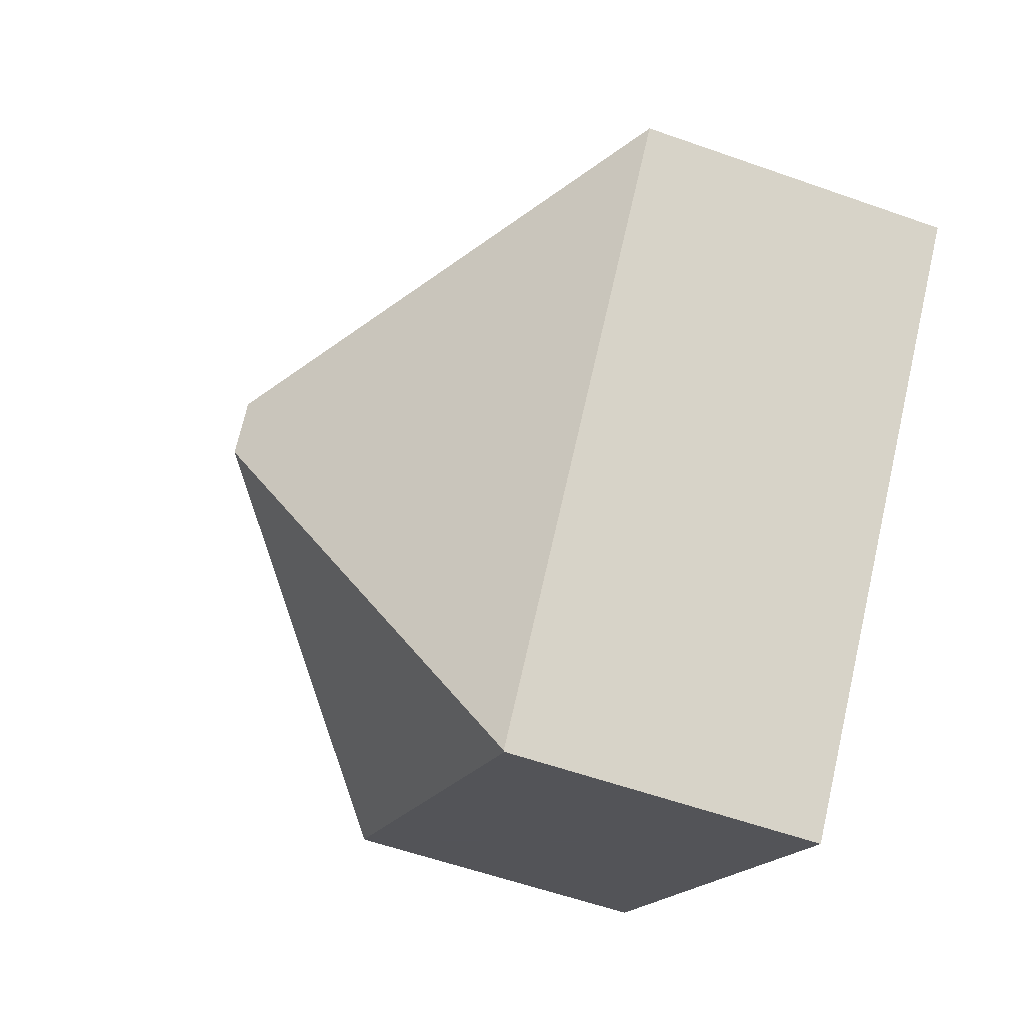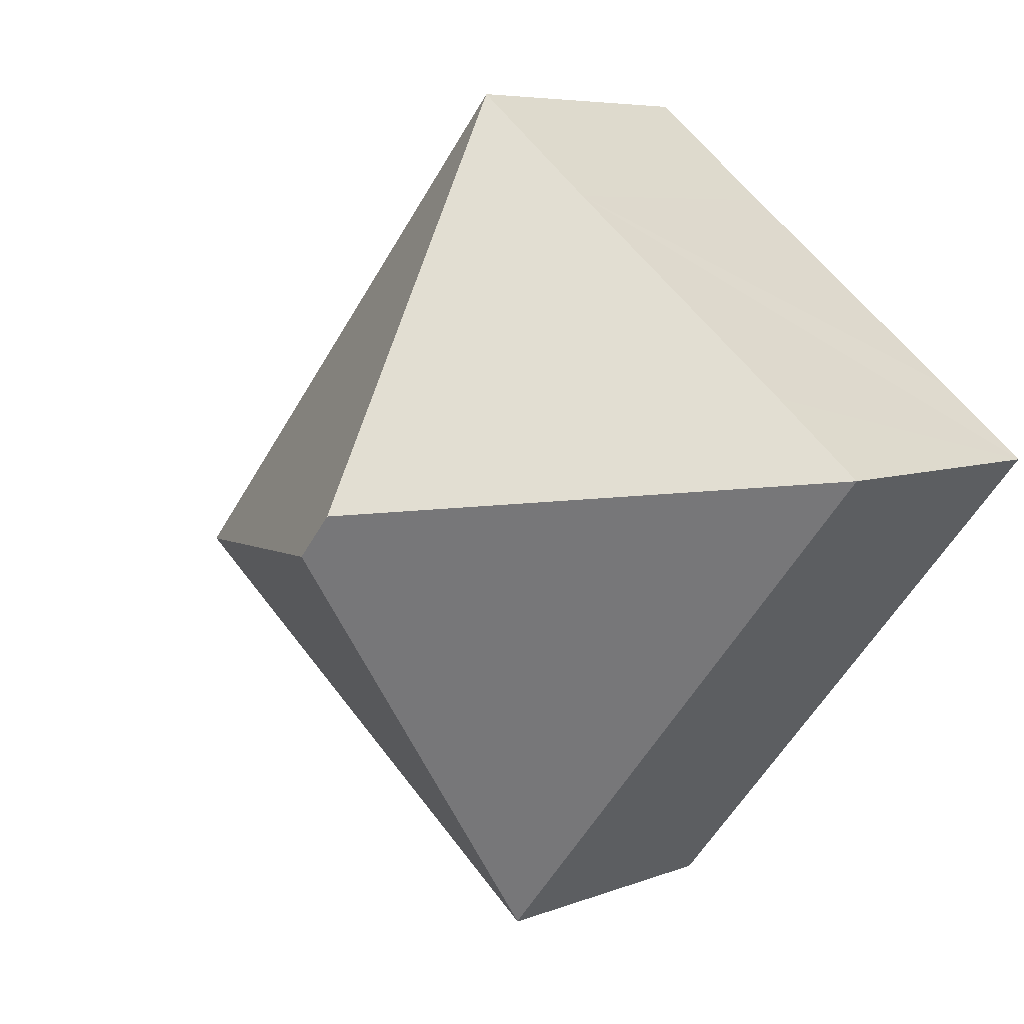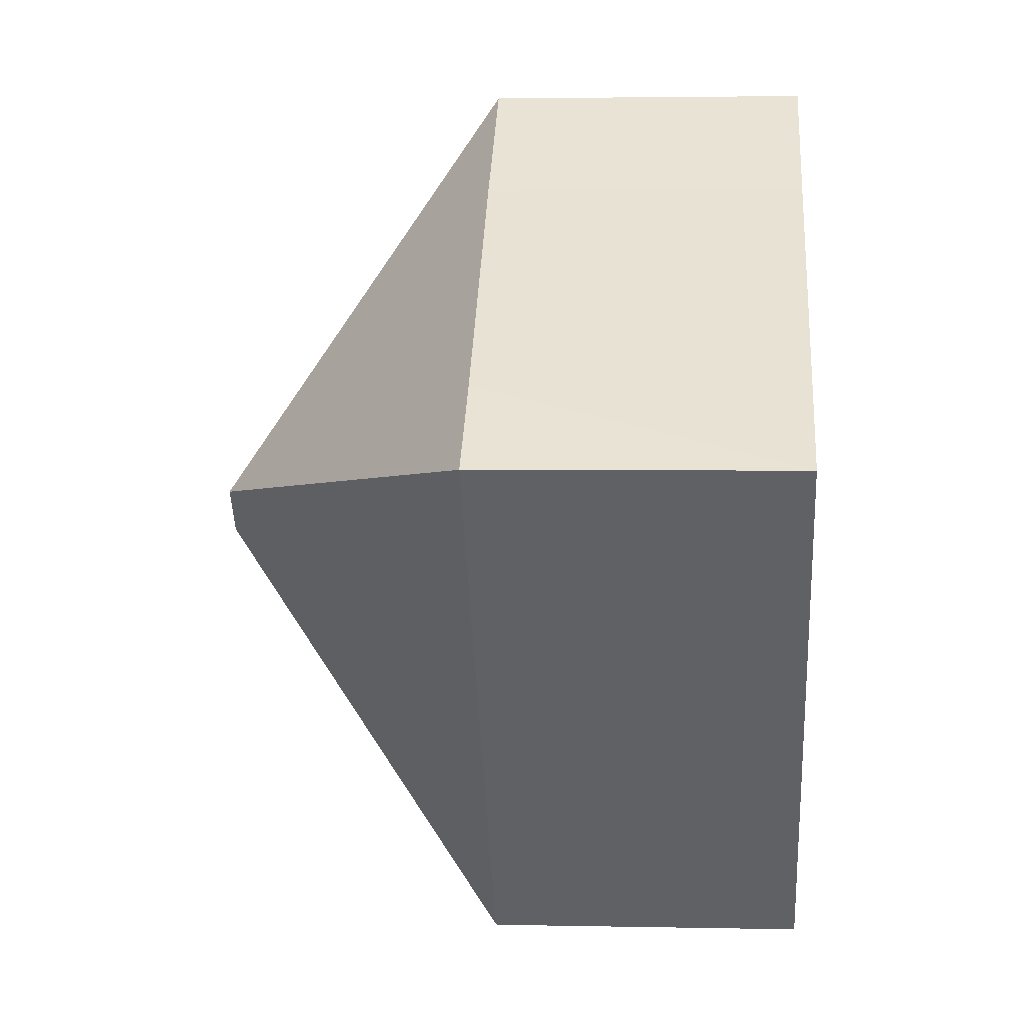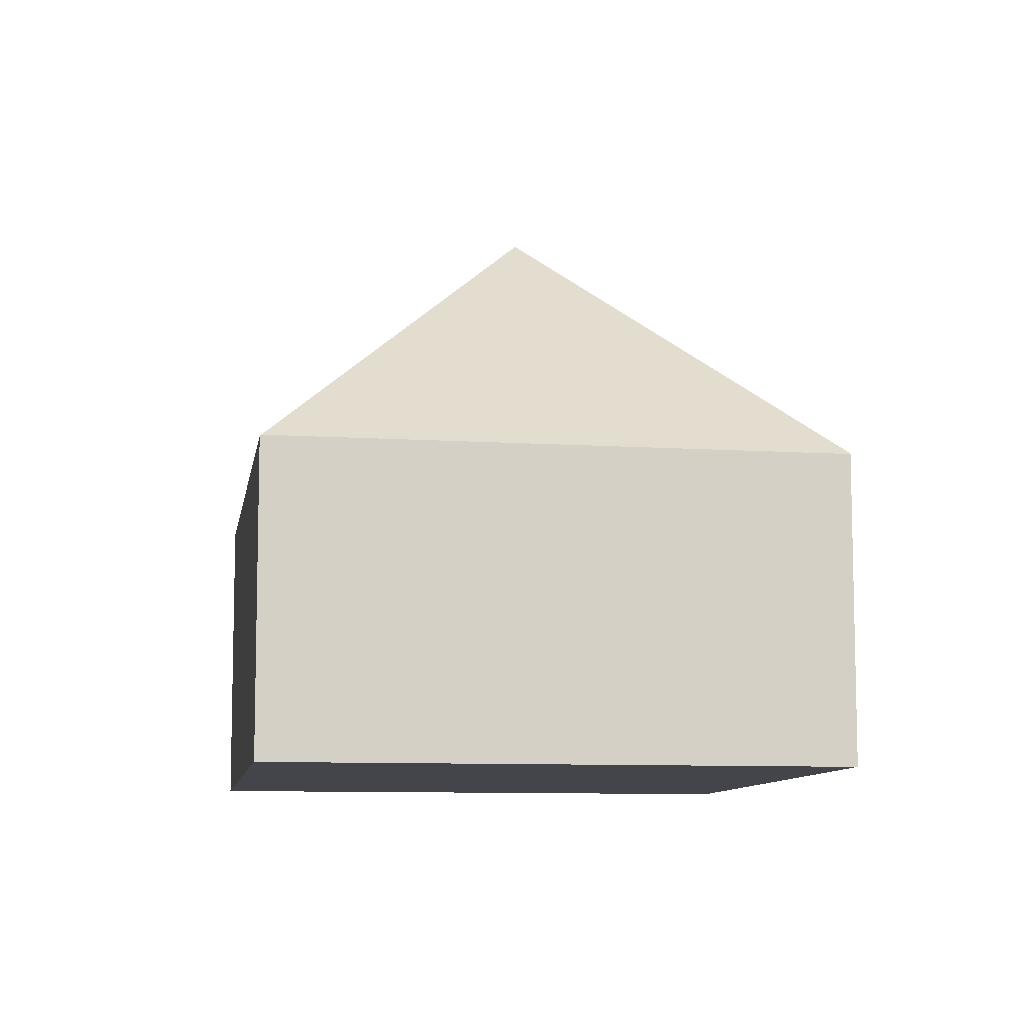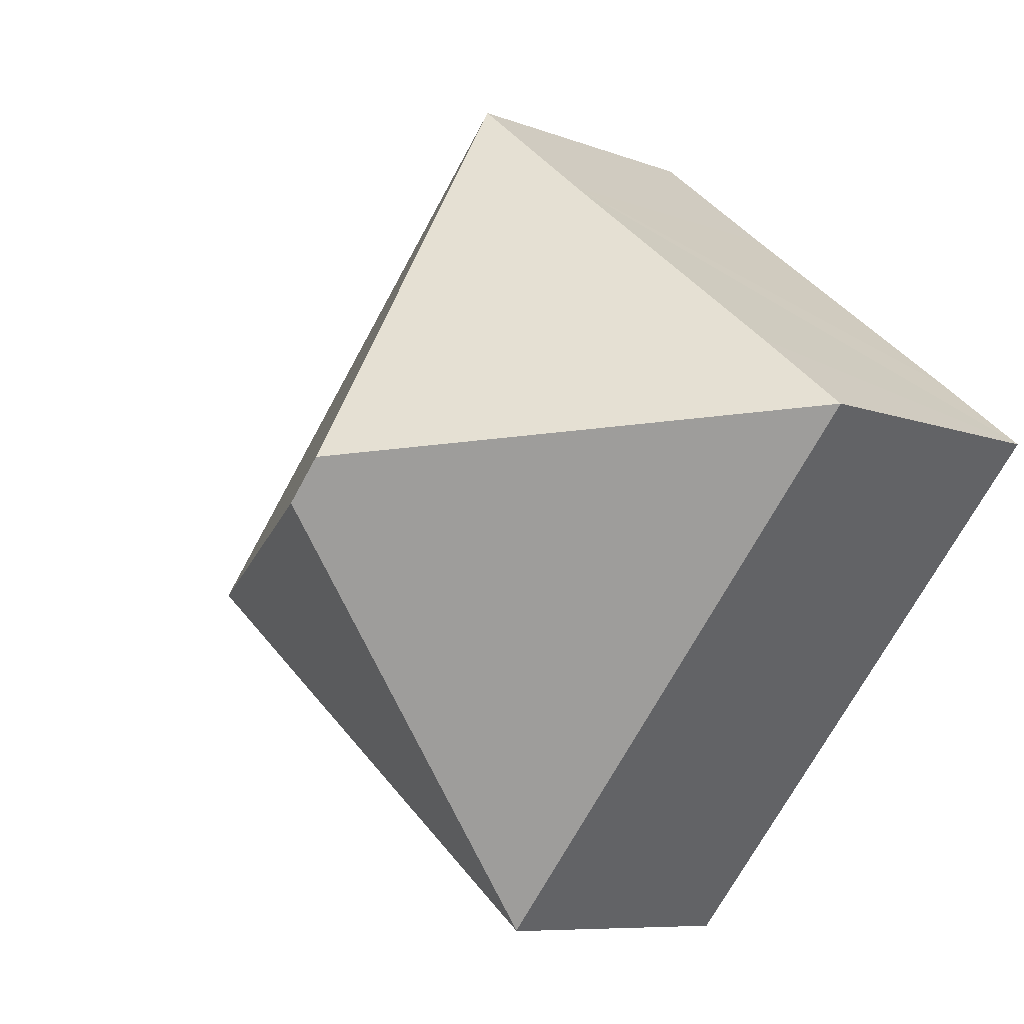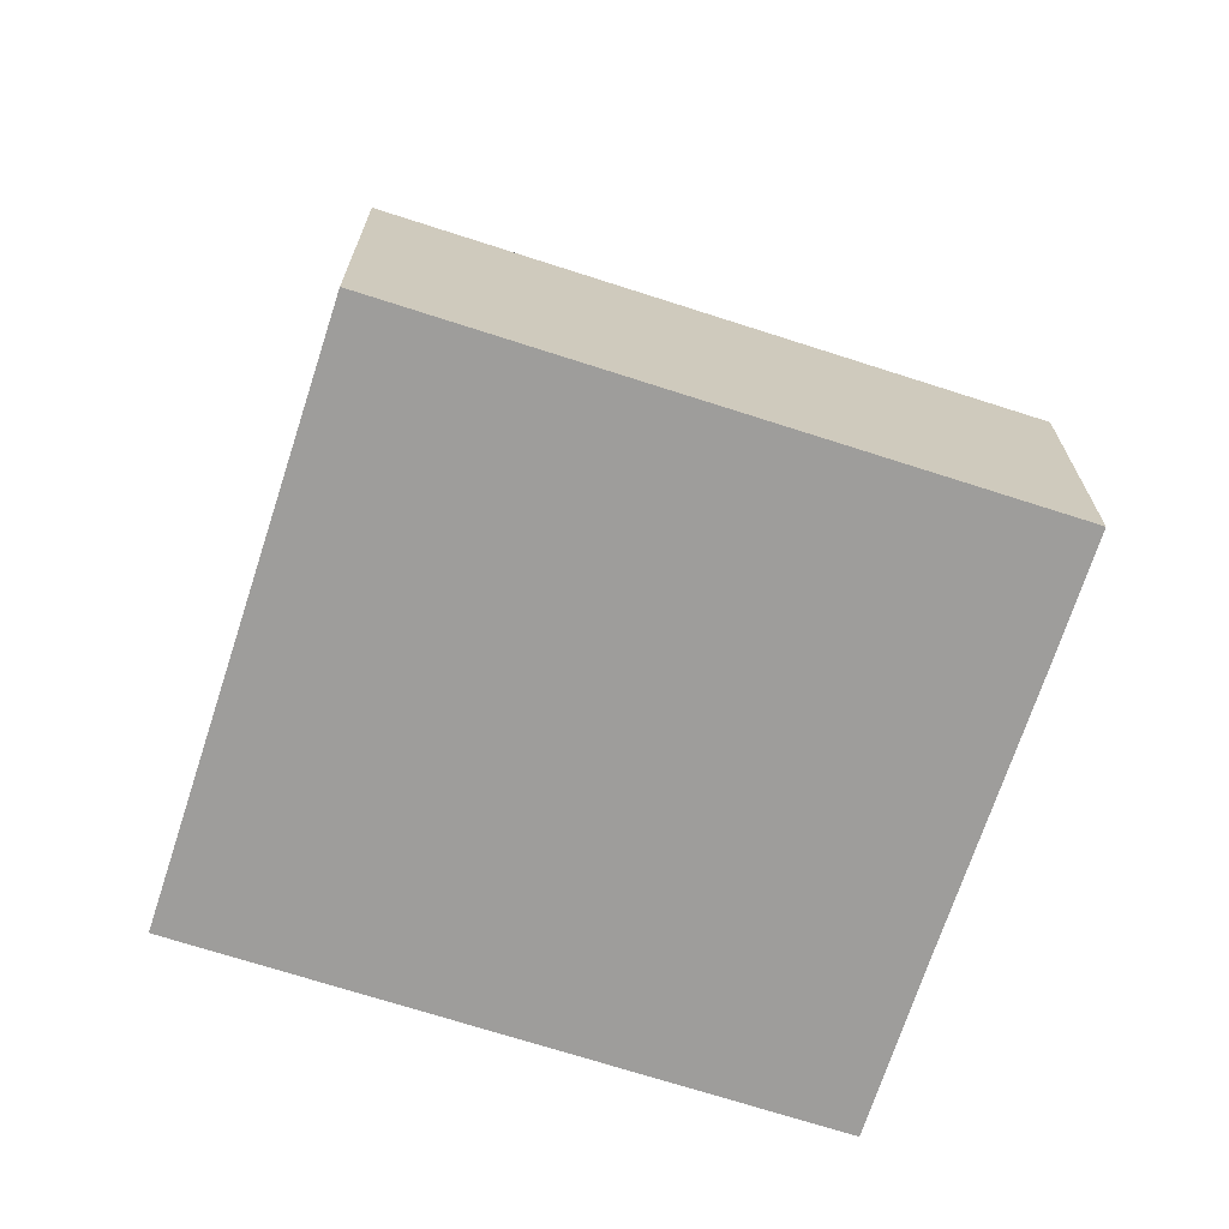
<metadata>
{"format":"obj","ext":"obj","renderer":"f3d","projection":"perspective","resolution":1024,"background":"white","views":[{"elev":-57.1,"azim":-110.3,"up":"+Z"},{"elev":6.1,"azim":-140.3,"up":"+Z"},{"elev":3.0,"azim":-85.9,"up":"+Z"},{"elev":-9.2,"azim":131.5,"up":"+Y"},{"elev":-8.0,"azim":-137.4,"up":"+Z"},{"elev":-70.5,"azim":-147.7,"up":"+Y"}]}
</metadata>
<code>
v  1.379 4.842 1.15
v  6.441 9.217 -0.597
v  0 4.85 2.97e-16
v  5.061 4.86 4.169
v  7.036 4.85 5.816
v  6.384 4.85 -7.655
v  6.979 9.217 -1.242
v  13.39 4.871 -1.836
v  13.4 4.85 -1.822
v  6.395 4.833 -7.668
v  6.395 4.695e-16 -7.668
v  0 0 0
v  6.384 4.687e-16 -7.655
v  1.379 -7.042e-17 1.15
v  5.061 -2.553e-16 4.169
v  7.036 -3.561e-16 5.816
v  13.4 1.116e-16 -1.822
v  13.39 1.124e-16 -1.836
g defaultobject
f 1 2 3
f 2 1 4
f 2 4 5
f 2 6 3
f 6 2 7
f 8 5 9
f 5 8 7
f 5 7 2
f 7 8 10
f 7 10 6
f 10 3 6
f 3 10 11
f 3 11 12
f 12 11 13
f 12 1 3
f 1 12 4
f 4 12 14
f 4 14 15
f 4 15 5
f 5 15 16
f 16 9 5
f 9 16 17
f 8 11 10
f 11 8 9
f 11 9 18
f 18 9 17
f 13 14 12
f 14 13 11
f 14 11 18
f 14 18 15
f 15 18 16
f 16 18 17

</code>
